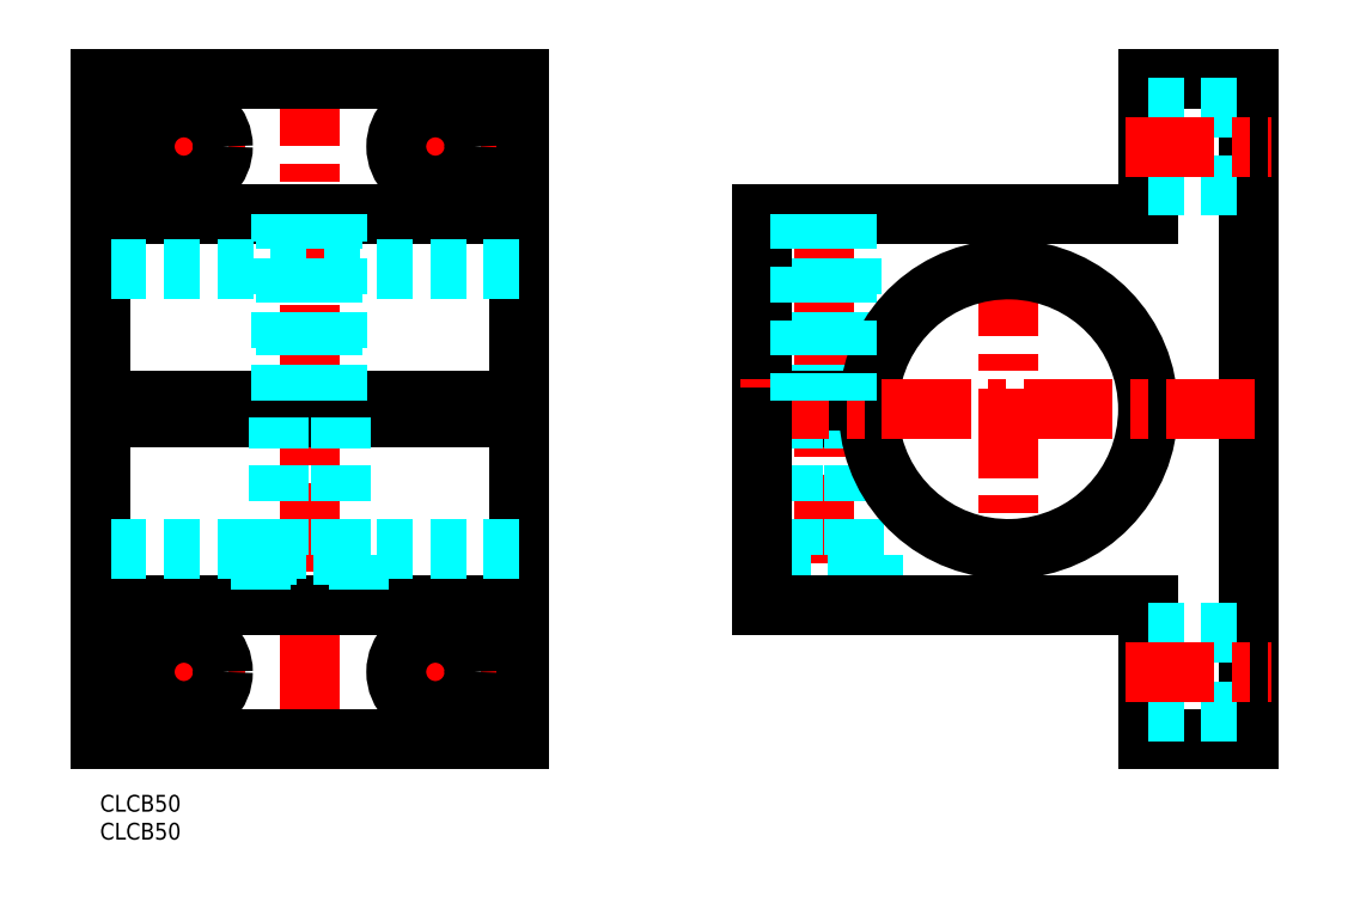
<metadata>
{"format":"dxf","ext":"dxf","renderer":"ezdxf+matplotlib","layout":"modelspace","background":"white","min_lineweight":24,"dpi":150}
</metadata>
<code>
0
SECTION
2
ENTITIES
0
INSERT
8
MSM_CONTINUOUS
2
*U6
10
0
20
0
30
0
0
INSERT
8
MSM_CONTINUOUS
2
*U7
10
0
20
0
30
0
0
LINE
8
MSM_CENTER
10
-4
20
69
30
0
11
79
21
69
31
0
0
LINE
8
MSM_CONTINUOUS
10
0
20
128
30
0
11
0
21
10
31
0
0
LINE
8
MSM_CONTINUOUS
10
75
20
10
30
0
11
75
21
128
31
0
0
LINE
8
MSM_CENTER
10
37.5
20
132
30
0
11
37.5
21
6
31
0
0
LINE
8
MSM_CENTER
10
129.5
20
108
30
0
11
129.5
21
30
31
0
0
LINE
8
MSM_CENTER
10
162.5
20
98
30
0
11
162.5
21
40
31
0
0
LINE
8
MSM_DASHED
10
124.5
20
70.5
30
0
11
124.5
21
104
31
0
0
LINE
8
MSM_DASHED
10
134.5
20
70.5
30
0
11
134.5
21
104
31
0
0
LINE
8
MSM_DASHED
10
138.3
20
43
30
0
11
138.3
21
34
31
0
0
LINE
8
MSM_CENTER
10
60
20
33
30
0
11
60
21
11
31
0
0
LINE
8
MSM_CENTER
10
15
20
33
30
0
11
15
21
11
31
0
0
LINE
8
MSM_CONTINUOUS
10
75
20
10
30
0
11
0
21
10
31
0
0
LINE
8
MSM_CENTER
10
4
20
22
30
0
11
26
21
22
31
0
0
LINE
8
MSM_CENTER
10
49
20
22
30
0
11
71
21
22
31
0
0
LINE
8
MSM_CONTINUOUS
10
75
20
67.5
30
0
11
0
21
67.5
31
0
0
LINE
8
MSM_CONTINUOUS
10
75
20
70.5
30
0
11
0
21
70.5
31
0
0
LINE
8
MSM_CONTINUOUS
10
118.5
20
67.5
30
0
11
137.5
21
67.5
31
0
0
LINE
8
MSM_DASHED
10
120.8
20
43
30
0
11
138.3
21
43
31
0
0
LINE
8
MSM_DASHED
10
135
20
43
30
0
11
135
21
67.5
31
0
0
LINE
8
MSM_DASHED
10
124
20
43
30
0
11
124
21
67.5
31
0
0
LINE
8
MSM_CONTINUOUS
10
118.5
20
70.5
30
0
11
137.5
21
70.5
31
0
0
LINE
8
MSM_CENTER
10
60
20
127
30
0
11
60
21
105
31
0
0
LINE
8
MSM_CENTER
10
15
20
127
30
0
11
15
21
105
31
0
0
LINE
8
MSM_CONTINUOUS
10
0
20
104
30
0
11
75
21
104
31
0
0
LINE
8
MSM_CENTER
10
4
20
116
30
0
11
26
21
116
31
0
0
LINE
8
MSM_CENTER
10
49
20
116
30
0
11
71
21
116
31
0
0
LINE
8
MSM_CONTINUOUS
10
75
20
128
30
0
11
0
21
128
31
0
0
LINE
8
MSM_CONTINUOUS
10
205.5
20
10
30
0
11
205.5
21
128
31
0
0
LINE
8
MSM_CONTINUOUS
10
187.5
20
34
30
0
11
187.5
21
10
31
0
0
LINE
8
MSM_CONTINUOUS
10
187.5
20
10
30
0
11
205.5
21
10
31
0
0
LINE
8
MSM_CONTINUOUS
10
187.5
20
104
30
0
11
187.5
21
128
31
0
0
LINE
8
MSM_CONTINUOUS
10
187.5
20
128
30
0
11
205.5
21
128
31
0
0
LINE
8
MSM_DASHED
10
120.8
20
43
30
0
11
120.8
21
34
31
0
0
CIRCLE
8
MSM_CONTINUOUS
10
15
20
116
30
0
40
7
0
CIRCLE
8
MSM_CONTINUOUS
10
60
20
116
30
0
40
7
0
CIRCLE
8
MSM_CONTINUOUS
10
60
20
22
30
0
40
7
0
CIRCLE
8
MSM_CONTINUOUS
10
15
20
22
30
0
40
7
0
LINE
8
MSM_CONTINUOUS
10
118.5
20
104
30
0
11
118.5
21
70.5
31
0
0
LINE
8
MSM_CONTINUOUS
10
118.5
20
104
30
0
11
187.5
21
104
31
0
0
LINE
8
MSM_CONTINUOUS
10
118.5
20
34
30
0
11
187.5
21
34
31
0
0
LINE
8
MSM_CONTINUOUS
10
0
20
34
30
0
11
75
21
34
31
0
0
ARC
8
MSM_CONTINUOUS
10
162.5
20
69
30
0
40
25
50
183.4
51
176.6
0
LINE
8
MSM_DASHED
10
75
20
94
30
0
11
0
21
94
31
0
0
LINE
8
MSM_DASHED
10
75
20
44
30
0
11
0
21
44
31
0
0
LINE
8
MSM_DASHED
10
42.5
20
70.5
30
0
11
42.5
21
104
31
0
0
LINE
8
MSM_DASHED
10
32.5
20
70.5
30
0
11
32.5
21
104
31
0
0
LINE
8
MSM_DASHED
10
43
20
43
30
0
11
43
21
67.5
31
0
0
LINE
8
MSM_DASHED
10
28.75
20
43
30
0
11
46.25
21
43
31
0
0
LINE
8
MSM_DASHED
10
46.25
20
43
30
0
11
46.25
21
34
31
0
0
LINE
8
MSM_DASHED
10
28.75
20
43
30
0
11
28.75
21
34
31
0
0
LINE
8
MSM_DASHED
10
32
20
43
30
0
11
32
21
67.5
31
0
0
LINE
8
MSM_DASHED
10
187.5
20
123
30
0
11
205.5
21
123
31
0
0
LINE
8
MSM_DASHED
10
187.5
20
109
30
0
11
205.5
21
109
31
0
0
LINE
8
MSM_DASHED
10
187.5
20
29
30
0
11
205.5
21
29
31
0
0
LINE
8
MSM_DASHED
10
187.5
20
15
30
0
11
205.5
21
15
31
0
0
LINE
8
MSM_CENTER
10
183.5
20
22
30
0
11
209.5
21
22
31
0
0
LINE
8
MSM_CENTER
10
183.5
20
116
30
0
11
209.5
21
116
31
0
0
LINE
8
MSM_CENTER
10
114.5
20
69
30
0
11
209.5
21
69
31
0
0
LINE
8
MSM_CONTINUOUS
10
118.5
20
67.5
30
0
11
118.5
21
34
31
0
0
LINE
8
MSM_DASHED
10
125.3
20
104
30
0
11
125.3
21
70.5
31
0
0
LINE
8
MSM_DASHED
10
133.7
20
104
30
0
11
133.7
21
70.5
31
0
0
LINE
8
MSM_DASHED
10
33.31
20
104
30
0
11
33.31
21
70.5
31
0
0
LINE
8
MSM_DASHED
10
41.69
20
104
30
0
11
41.69
21
70.5
31
0
0
VIEWPORT
8
0
10
143.6
20
100.1
30
0
40
393.8
41
222.2
68
     1
69
     1
0
VIEWPORT
8
MSM_CONTINUOUS
10
143.6
20
100.1
30
0
40
229.8
41
160.2
68
     2
69
     2
0
ENDSEC
0
EOF

</code>
